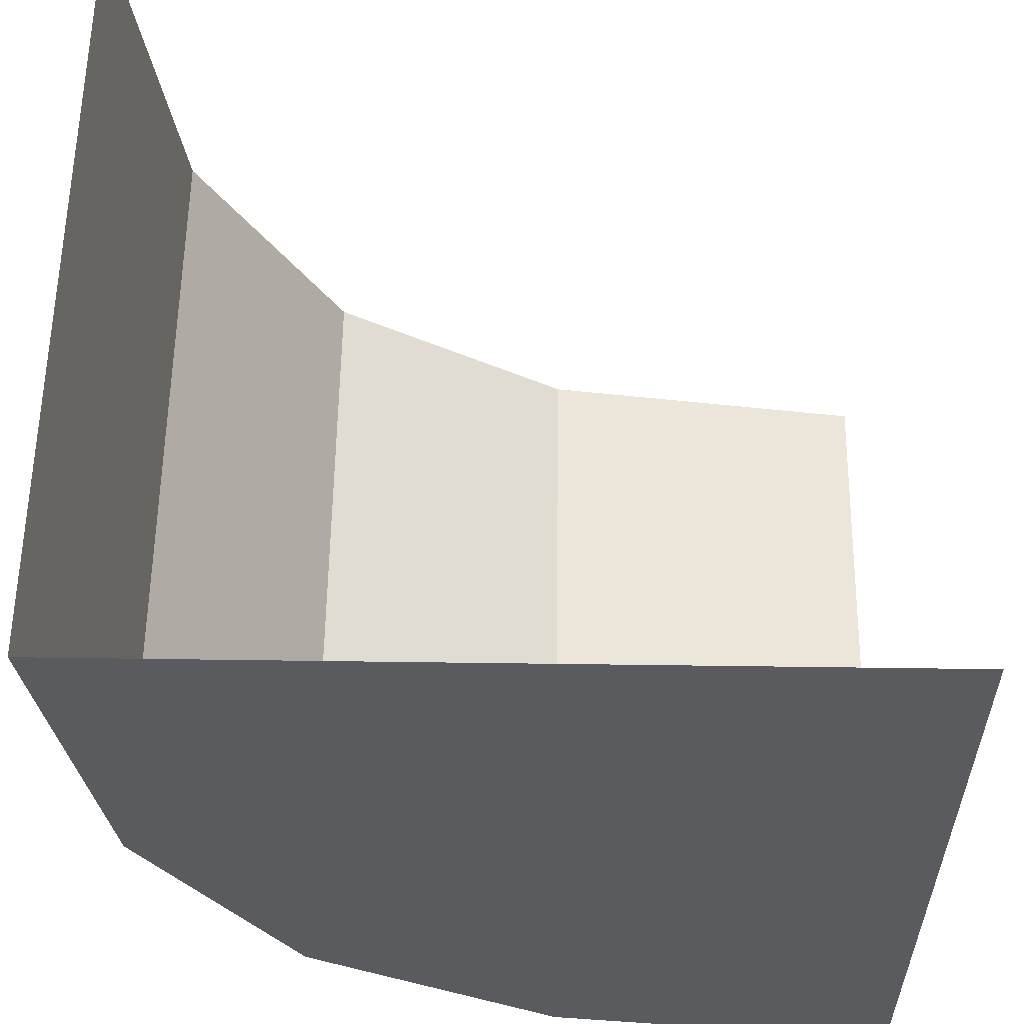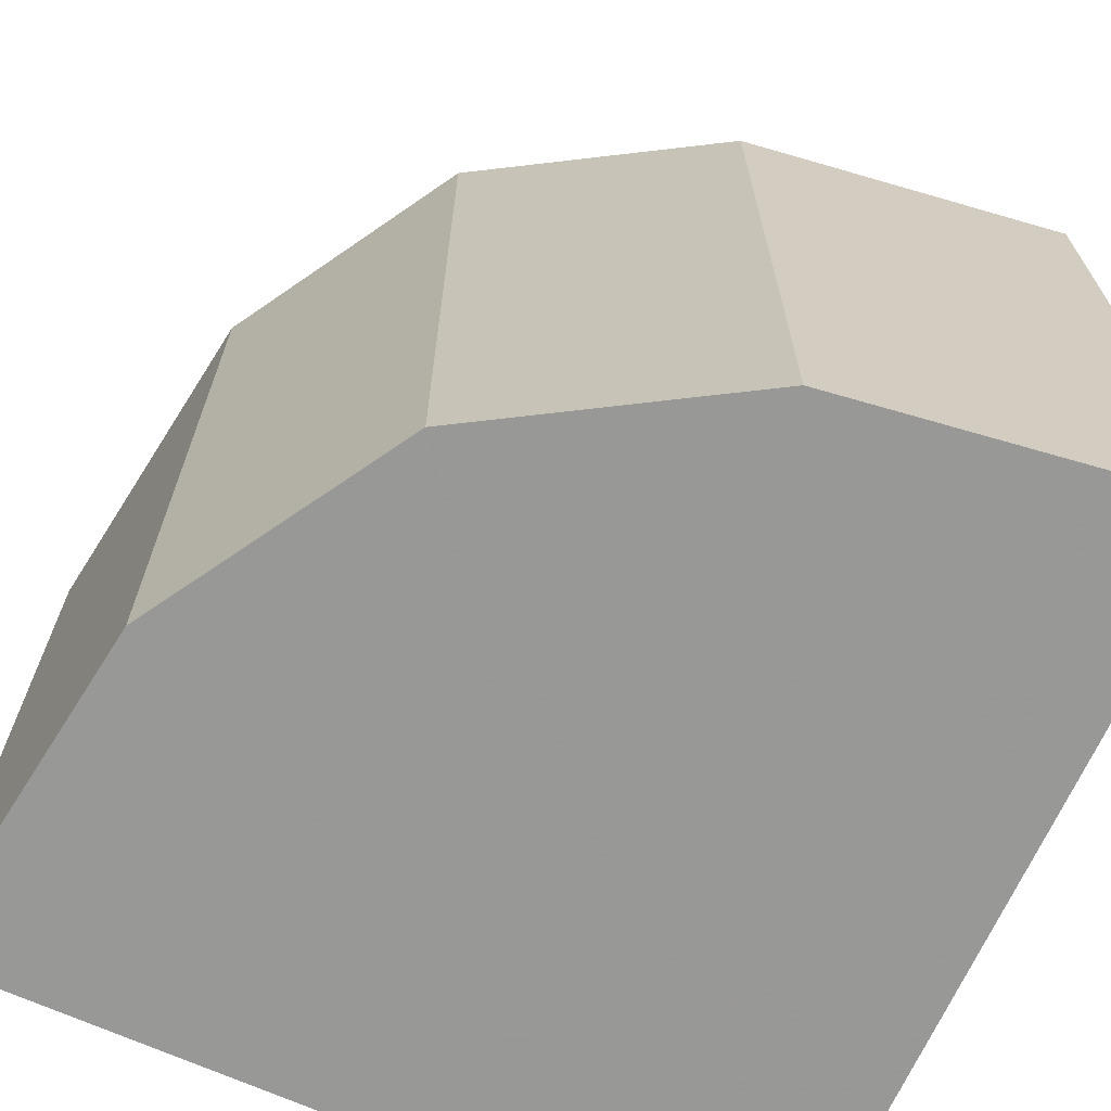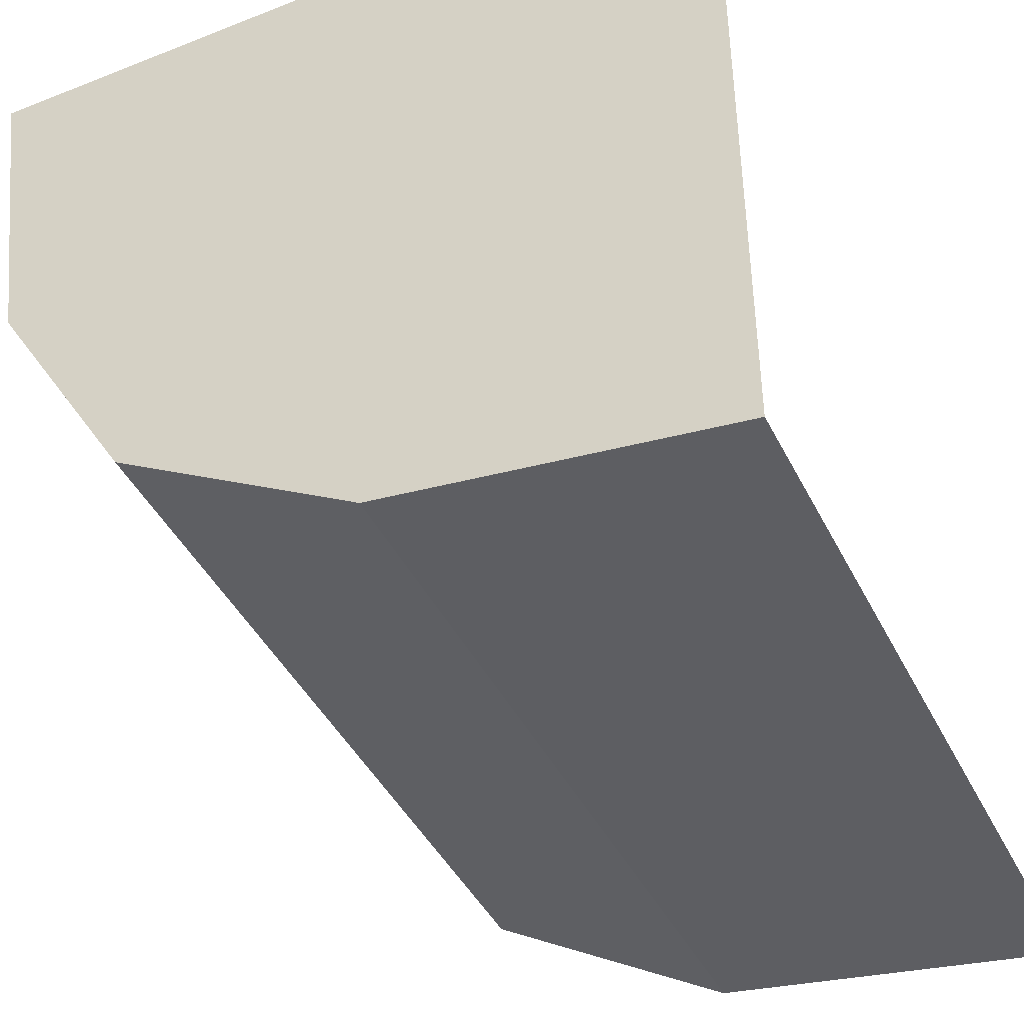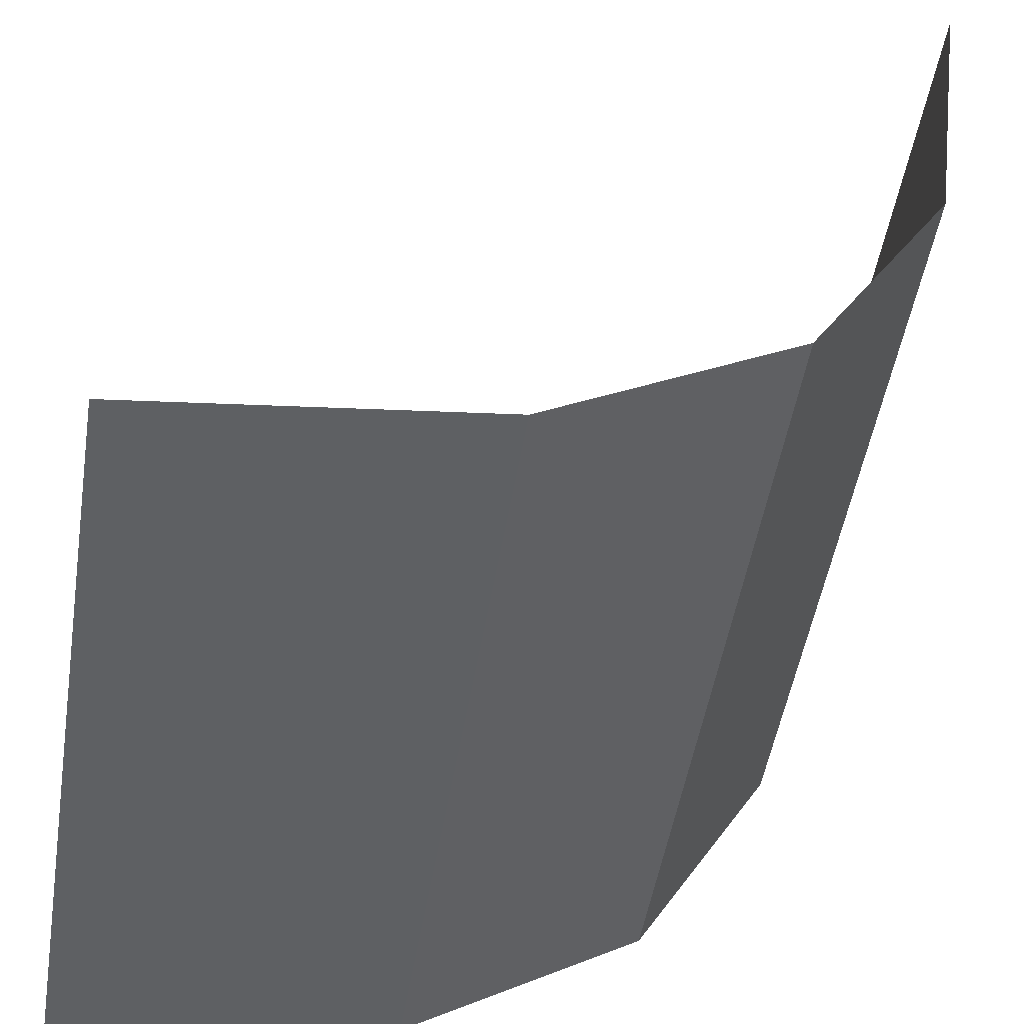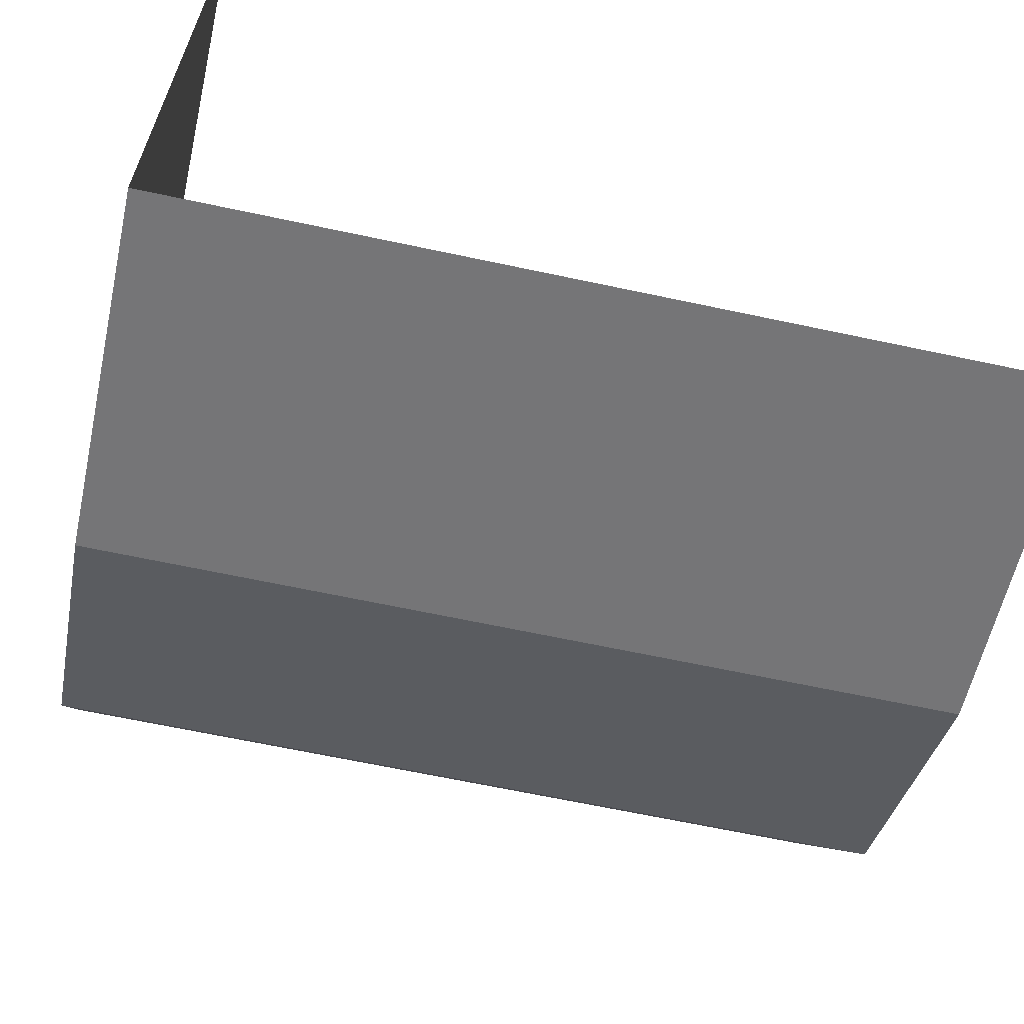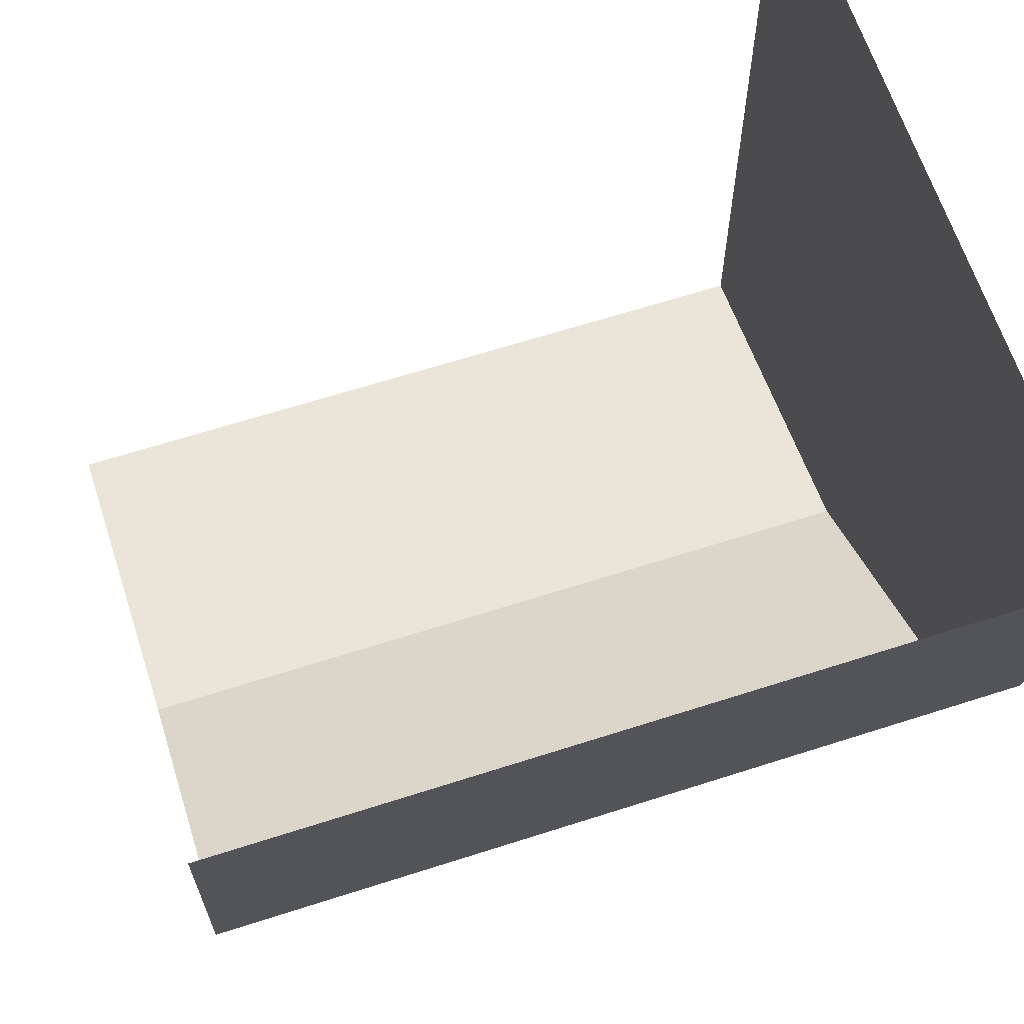
<metadata>
{"format":"obj","ext":"obj","renderer":"f3d","projection":"perspective","resolution":1024,"background":"white","views":[{"elev":57.4,"azim":-179.2,"up":"+Y"},{"elev":-68.4,"azim":65.7,"up":"+Z"},{"elev":-43.2,"azim":-154.9,"up":"+Y"},{"elev":-49.5,"azim":-9.1,"up":"+Y"},{"elev":-64.7,"azim":-102.2,"up":"+Y"},{"elev":64.1,"azim":72.0,"up":"+Y"}]}
</metadata>
<code>
v -0.3906 0.2656 0.25
v -0.3906 0.2656 0.5
v -0.2656 0.3906 0.25
v -0.2656 0.3906 0.5
v -0.5 0.25 0.25
v -0.5 0.25 0.5
v -0.5 0.5 0.25
v -0.3125 0.3125 0.25
v -0.3125 0.3125 0.5
v -0.25 0.5 0.25
v -0.25 0.5 0.5
f 10 3 4
f 3 8 9
f 8 1 2
f 1 5 6
f 10 4 11
f 3 9 4
f 8 2 9
f 1 6 2
f 5 7 1
f 8 1 7
f 8 7 3
f 10 3 7

</code>
